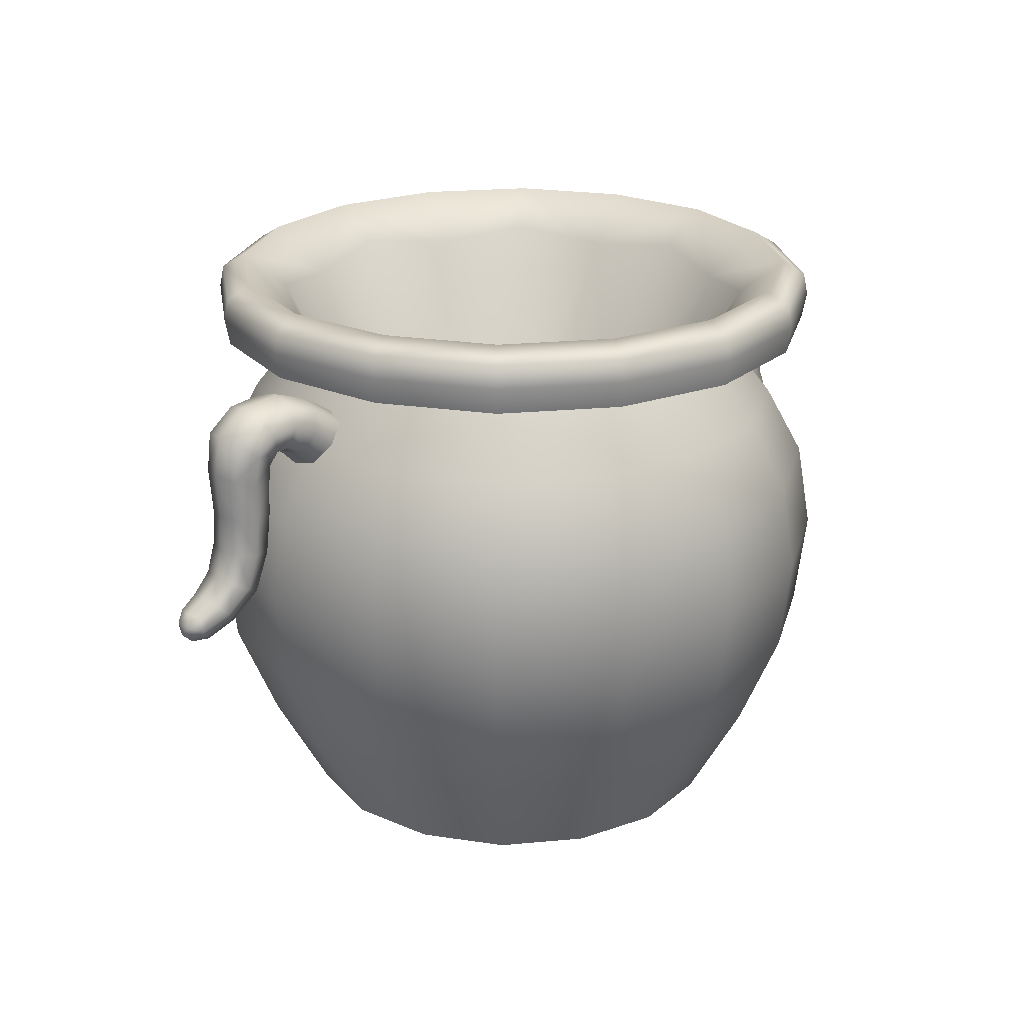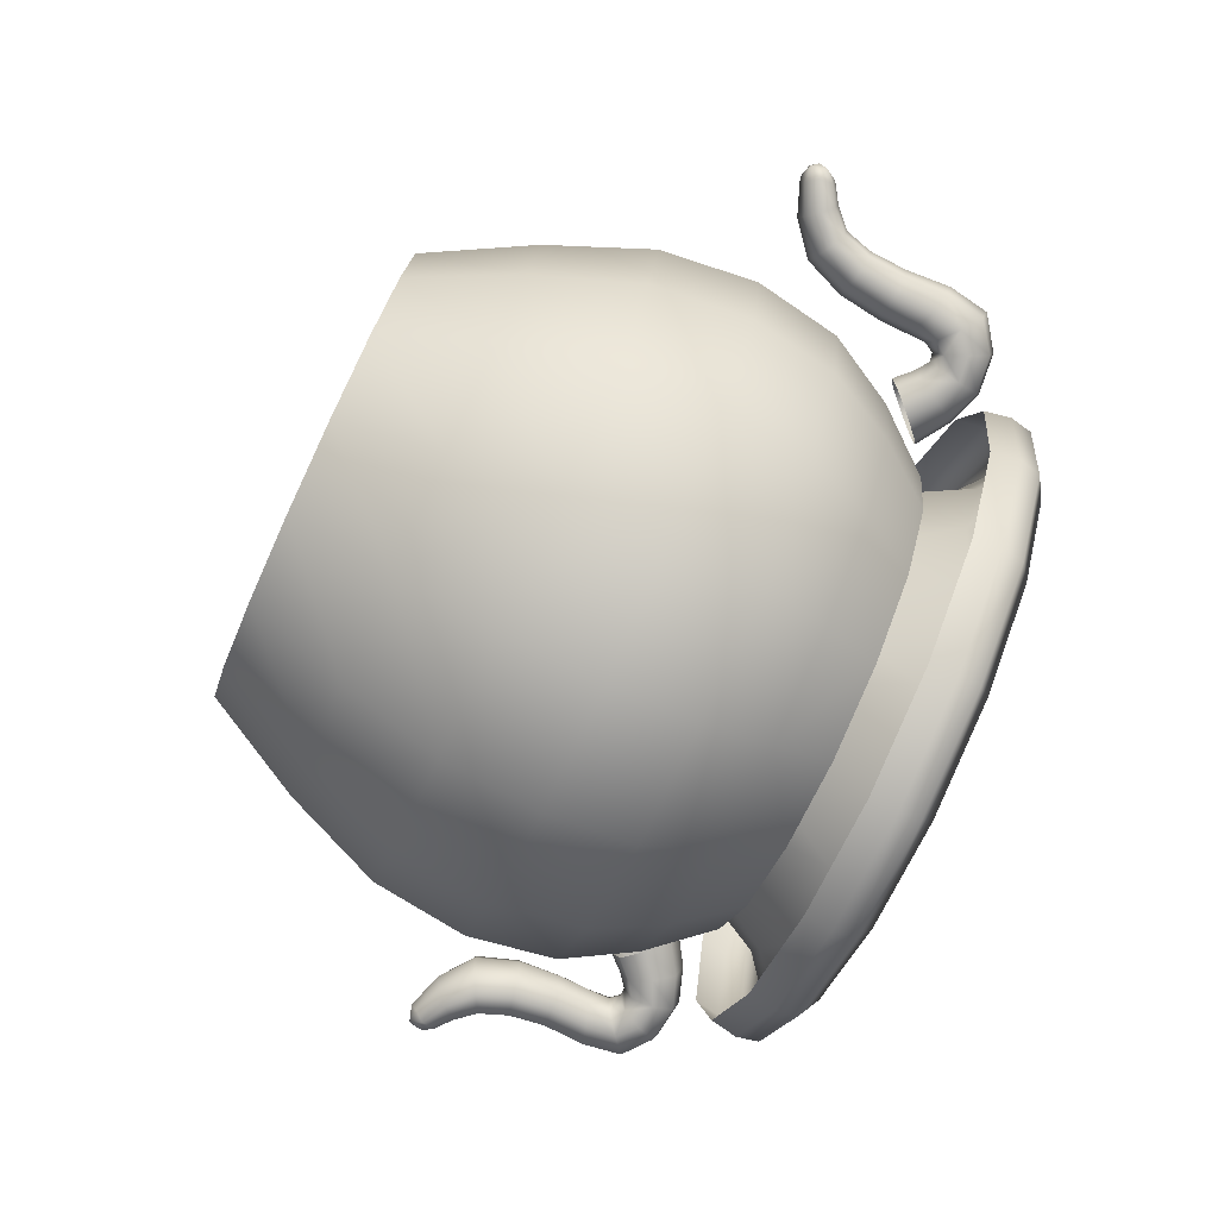
<metadata>
{"format":"obj","ext":"obj","renderer":"f3d","projection":"perspective","resolution":1024,"background":"white","views":[{"elev":23.2,"azim":137.7,"up":"+Y"},{"elev":-79.2,"azim":65.3,"up":"+Z"}]}
</metadata>
<code>
v 2389 -3183 -0.01996
v 2971 -2118 -0.02103
v 2736 -2118 -1133
v 2201 -3183 -911.6
v 2201 -3183 911.6
v 2736 -2118 1133
v 1690 -3183 1690
v 2101 -2118 2101
v 3134 -1071 1298
v 3403 -1071 -0.02199
v 3244 -57.63 1344
v 3522 -58.07 -0.02274
v 3134 -1071 -1298
v 3244 -57.63 -1344
v 2406 -1071 -2406
v 2490 -58.06 -2490
v 3106 848.5 -1287
v 3372 847.8 -0.02243
v 2979 1567 -0.02046
v 2744 1568 1136
v 3106 848.5 1286
v 2744 1568 -1137
v 2385 847.8 -2385
v 2107 1567 -2107
v 2273 2197 -941.3
v 2467 2197 -0.01746
v 1745 2197 -1745
v 941.3 2197 -2273
v 1137 1568 -2744
v 0.004005 1567 -2979
v 0.003416 847.8 -3372
v 1286 848.5 -3106
v 0.004237 2197 -2467
v 2273 2197 941.3
v 2107 1567 2107
v 1745 2197 1745
v 941.3 2197 2273
v 1137 1568 2744
v 2385 847.8 2385
v 1286 848.5 3106
v 0.006773 1567 2979
v 0.006056 2197 2467
v -941.3 2197 2273
v -1136 1568 2744
v 0.006906 847.8 3372
v -1286 848.5 3106
v -2107 1567 2107
v -1745 2197 1745
v -2273 2197 941.3
v -2744 1568 1136
v -2385 847.8 2385
v -3106 848.5 1286
v -2979 1567 -0.02047
v -2467 2197 -0.01746
v -2273 2197 -941.3
v -2744 1568 -1137
v -3372 847.8 -0.02244
v -3106 848.5 -1287
v -2107 1567 -2107
v -1745 2197 -1745
v -941.3 2197 -2273
v -1136 1568 -2744
v -2385 847.8 -2385
v -1286 848.5 -3106
v 0.004005 1567 -2979
v 0.004237 2197 -2467
v 0.003416 847.8 -3372
v 0.002312 -58.06 -3522
v -1344 -57.63 -3244
v -2490 -58.06 -2490
v -2406 -1071 -2406
v -1298 -1071 -3134
v 0.001887 -1071 -3403
v -3244 -57.63 -1344
v -3134 -1071 -1298
v -3403 -1071 -0.022
v -3522 -58.06 -0.02274
v -3244 -57.63 1344
v -2490 -58.06 2490
v -2406 -1071 2406
v -3134 -1071 1298
v -1344 -57.63 3244
v 0.006056 -58.06 3522
v 0.005217 -1071 3403
v -1298 -1071 3134
v 1344 -57.63 3244
v 2490 -58.06 2490
v 2406 -1071 2406
v 1298 -1071 3134
v 1133 -2118 2736
v 911.6 -3183 2201
v 0.005915 -3183 2389
v 0.005292 -2118 2971
v -1133 -2118 2736
v -911.6 -3183 2201
v -1690 -3183 1690
v -2101 -2118 2101
v -2736 -2118 1133
v -2201 -3183 911.6
v -2389 -3183 -0.01996
v -2971 -2118 -0.02103
v -2736 -2118 -1133
v -2201 -3183 -911.6
v -1690 -3183 -1690
v -2101 -2118 -2101
v -1133 -2118 -2736
v -911.6 -3183 -2201
v 0.00568 -3183 -2389
v 0.003301 -2118 -2971
v 1690 -3183 -1690
v 2101 -2118 -2101
v 1133 -2118 -2736
v 911.6 -3183 -2201
v 0.003301 -2118 -2971
v 1298 -1071 -3134
v 0.001887 -1071 -3403
v 1344 -57.63 -3244
v 0.002312 -58.06 -3522
v 0.00568 -3183 -2389
v 3318 2975 -0.02192
v 3073 3122 -0.0192
v 2830 3123 -1172
v 3056 2976 -1266
v 3364 2747 -0.02262
v 3056 2976 1266
v 3098 2747 1283
v 3051 2467 1264
v 2342 2467 2342
v 2379 2747 2379
v 1264 2467 3051
v 1283 2747 3098
v 0.00467 2467 3312
v 0.005535 2747 3364
v 1266 2976 3056
v 2346 2975 2346
v 2830 3123 1172
v 2173 3122 2173
v 0.005863 2975 3318
v 1172 3123 2830
v 0.005311 3122 3073
v -1266 2976 3056
v -1283 2747 3098
v -1264 2467 3051
v -2342 2467 2342
v -2379 2747 2379
v -3051 2467 1264
v -3098 2747 1283
v -3313 2467 -0.02227
v -3364 2747 -0.0226
v -3051 2467 -1264
v -3098 2747 -1283
v -2342 2467 -2342
v -2379 2747 -2379
v -1264 2467 -3051
v -1283 2747 -3098
v 0.00102 2467 -3312
v 0.001825 2747 -3364
v 1264 2467 -3051
v 1283 2747 -3098
v 2342 2467 -2342
v 2379 2747 -2379
v 3051 2467 -1264
v 3098 2747 -1283
v 3313 2467 -0.02227
v 2346 2975 -2346
v 1266 2976 -3056
v 1172 3123 -2830
v 2173 3122 -2173
v 0.002618 2975 -3318
v -1266 2976 -3056
v -1172 3123 -2830
v 0.003519 3122 -3073
v -2173 3122 -2173
v -950.8 2640 -2295
v -1842 2756 -1842
v -1122 864.3 -1122
v 0.005602 864.3 -1587
v 0.004434 2756 -2605
v 950.8 2640 -2295
v 1122 864.3 -1122
v 1842 2756 -1842
v 0.006142 -1316 -0.02504
v 1587 864.3 -0.0233
v -2295 2640 -950.8
v -1587 864.3 -0.0233
v -2605 2756 -0.01906
v -2295 2640 950.8
v -1122 864.3 1122
v -1842 2756 1842
v -950.8 2640 2295
v 0.005606 864.3 1587
v 0.005015 2756 2605
v 950.8 2640 2295
v 1122 864.3 1122
v 1842 2756 1842
v 2295 2640 950.8
v 2605 2756 -0.01906
v 2295 2640 -950.8
v -1172 3123 2830
v -2346 2975 2346
v -2173 3122 2173
v -3056 2976 1266
v -3318 2975 -0.02188
v -2830 3123 1172
v -3073 3122 -0.01919
v -3056 2976 -1266
v -2346 2975 -2346
v -2830 3123 -1172
v 4125 2005 167.4
v 3935 1852 253
v 3741 2023 273
v 3831 2222 183.6
v 4187 1612 147.1
v 3970 1541 226.9
v 4159 1160 129.7
v 3954 1151 204.7
v 4181 773.8 131.5
v 4226 1163 -91.14
v 4244 781.2 -91.14
v 4181 773.8 -313.7
v 4274 471 -312.8
v 4325 491.8 -91.14
v 4471 279 -290.5
v 4371 161 -356.3
v 4119 385.4 -384.7
v 4652 24.3 -294.9
v 4667 165.9 -255.7
v 4508 315.8 -91.16
v 4706 184.6 -91.19
v 4771 65.35 -185.1
v 4771 65.35 2.711
v 4791 -21.54 -91.19
v 4734 -91.35 2.644
v 4734 -91.35 -185
v 4667 165.9 73.32
v 4652 24.3 112.5
v 4371 161 174
v 4471 279 108.2
v 4274 471 130.5
v 3994 740.3 205.4
v 4119 385.4 202.4
v 4125 2005 -349.6
v 4187 2055 -91.14
v 3862 2289 -91.14
v 3831 2222 -365.8
v 4187 1612 -329.4
v 3935 1852 -435.2
v 3970 1541 -409.2
v 3954 1151 -387
v 4159 1160 -312
v 4258 1636 -91.14
v 3994 740.3 -387.7
v 3741 2023 -455.3
v 3447 2266 -369.4
v 3477 2052 -460.7
v 3114 2137 -358.7
v 3076 2206 -91.14
v 3438 2337 -91.14
v 3228 1935 -447.7
v 2984 1744 -424.1
v 2801 1924 -340.2
v 2740 1984 -91.14
v 3114 2137 176.4
v 2801 1924 157.9
v 2984 1744 241.8
v 3228 1935 265.4
v 3447 2266 187.1
v 3477 2052 278.5
v 3167 1564 -340.2
v 3343 1729 -358.7
v 3228 1935 -447.7
v 2984 1744 -424.1
v 3477 2052 -460.7
v 3507 1836 -369.4
v 3649 1821 -365
v 3741 2023 -455.3
v 3935 1852 -435.2
v 3740 1695 -349.6
v 3970 1541 -409.2
v 3751 1468 -329
v 3954 1151 -387
v 3752 1141 -312
v 3808 708.2 -314.6
v 3994 740.3 -387.7
v 4119 385.4 -384.7
v 3965 301.2 -312.8
v 4272 44.58 -291.4
v 4371 161 -356.3
v 4652 24.3 -294.9
v 4573 -85.26 -255.7
v 4734 -91.35 -185
v 3740 1695 167.4
v 3674 1645 -91.14
v 3616 1749 -91.14
v 3649 1821 182.7
v 3751 1468 146.7
v 3679 1446 -91.14
v 3752 1141 129.7
v 3685 1137 -91.14
v 3808 708.2 132.3
v 3745 696.7 -91.14
v 3965 301.2 130.5
v 3914 272.8 -91.14
v 4272 44.58 109
v 4239 4.95 -91.16
v 4573 -85.26 73.32
v 4599 -135.2 -91.19
v 4734 -91.35 2.644
v 4734 -91.35 -185
v 4573 -85.26 -255.7
v 4272 44.58 -291.4
v 3965 301.2 -312.8
v 3808 708.2 -314.6
v 3752 1141 -312
v 3751 1468 -329
v 3740 1695 -349.6
v 3649 1821 -365
v 3523 1763 -91.14
v 3507 1836 -369.4
v 3343 1729 -358.7
v 3383 1661 -91.14
v 3507 1836 187.1
v 3343 1729 176.5
v 3229 1503 -91.14
v 3167 1564 -340.2
v 3167 1564 157.9
v 4791 -21.54 -91.19
v 4734 -91.35 -185
v 4734 -91.35 2.644
v -4110 1993 -149.4
v -3934 1851 -228.7
v -3741 2022 -258.3
v -3822 2215 -172.6
v -4175 1604 -133.6
v -3970 1541 -208.8
v -4159 1161 -131.4
v -3954 1151 -207.1
v -4202 786.6 -161.1
v -4226 1165 91.07
v -4273 798.4 91.07
v -4202 786.6 343.2
v -4308 490.3 360.2
v -4376 520.1 91.07
v -4493 291.3 320.8
v -4372 161 397.2
v -4119 385 448
v -4652 24.36 299.4
v -4671 168.1 261.7
v -4537 332.7 91.09
v -4709 186 91.12
v -4771 64.93 184.2
v -4771 64.93 -1.955
v -4791 -21.41 91.12
v -4734 -90.71 -1.881
v -4734 -90.71 184.1
v -4671 168.1 -79.46
v -4652 24.36 -117.2
v -4372 161 -215
v -4493 291.3 -138.6
v -4308 490.3 -178
v -3994 740.3 -244.8
v -4119 385 -265.8
v -4110 1993 331.6
v -4166 2040 91.07
v -3848 2279 91.07
v -3822 2215 354.7
v -4175 1604 315.8
v -3934 1851 410.9
v -3970 1541 390.9
v -3954 1151 389.2
v -4159 1161 313.5
v -4243 1626 91.07
v -3994 740.3 427
v -3741 2022 440.5
v -3444 2266 369.3
v -3477 2052 460.5
v -3109 2143 366.1
v -3070 2213 91.07
v -3433 2338 91.07
v -3228 1935 457.5
v -2984 1744 442.1
v -2791 1934 353.7
v -2727 1997 91.07
v -3109 2143 -183.9
v -2791 1934 -171.6
v -2984 1744 -260
v -3228 1935 -275.4
v -3444 2266 -187.1
v -3477 2052 -278.4
v -3177 1554 353.7
v -3348 1724 366.1
v -3228 1935 457.5
v -2984 1744 442.1
v -3477 2052 460.5
v -3511 1836 369.3
v -3659 1828 353.8
v -3741 2022 440.5
v -3934 1851 410.9
v -3756 1706 331.6
v -3970 1541 390.9
v -3763 1475 315.3
v -3954 1151 389.2
v -3751 1140 313.5
v -3787 695.4 344.1
v -3994 740.3 427
v -4119 385 448
v -3931 281.9 360.2
v -4249 32.12 322.4
v -4372 161 397.2
v -4652 24.36 299.4
v -4569 -87.45 261.7
v -4734 -90.71 184.1
v -3756 1706 -149.4
v -3695 1662 91.07
v -3633 1758 91.07
v -3659 1828 -171.7
v -3763 1475 -133.2
v -3695 1455 91.07
v -3751 1140 -131.4
v -3685 1135 91.07
v -3787 695.4 -161.9
v -3718 679.6 91.07
v -3931 281.9 -178
v -3869 246.7 91.08
v -4249 32.12 -140.2
v -4209 -12.11 91.09
v -4569 -87.45 -79.46
v -4595 -136.5 91.12
v -4734 -90.71 -1.881
v -4734 -90.71 184.1
v -4569 -87.45 261.7
v -4249 32.12 322.4
v -3931 281.9 360.2
v -3787 695.4 344.1
v -3751 1140 313.5
v -3763 1475 315.3
v -3756 1706 331.6
v -3659 1828 353.8
v -3527 1762 91.07
v -3511 1836 369.3
v -3348 1724 366.1
v -3390 1653 91.07
v -3511 1836 -187.1
v -3348 1724 -184
v -3242 1490 91.07
v -3177 1554 353.7
v -3177 1554 -171.6
v -4791 -21.41 91.12
v -4734 -90.71 184.1
v -4734 -90.71 -1.881
v -4734 -90.71 -1.881
v -4569 -87.45 -79.46
v -4652 24.36 -117.2
v -4249 32.12 -140.2
v -4372 161 -215
v -4119 385 -265.8
v -3931 281.9 -178
v -3787 695.4 -161.9
v -3994 740.3 -244.8
v -3954 1151 -207.1
v -3751 1140 -131.4
v -3763 1475 -133.2
v -3970 1541 -208.8
v -3934 1851 -228.7
v -3756 1706 -149.4
v -3659 1828 -171.7
v -3741 2022 -258.3
v -3477 2052 -278.4
v -3511 1836 -187.1
v -3348 1724 -184
v -3228 1935 -275.4
v -2984 1744 -260
v -3177 1554 -171.6
v 4734 -91.35 2.644
v 4573 -85.26 73.32
v 4652 24.3 112.5
v 4272 44.58 109
v 4371 161 174
v 4119 385.4 202.4
v 3965 301.2 130.5
v 3808 708.2 132.3
v 3994 740.3 205.4
v 3954 1151 204.7
v 3752 1141 129.7
v 3751 1468 146.7
v 3970 1541 226.9
v 3935 1852 253
v 3740 1695 167.4
v 3649 1821 182.7
v 3741 2023 273
v 3477 2052 278.5
v 3507 1836 187.1
v 3343 1729 176.5
v 3228 1935 265.4
v 2984 1744 241.8
v 3167 1564 157.9
g pasted__pasted__polySurface1495
f 1 3 2
f 1 4 3
f 2 5 1
f 2 6 5
f 7 5 6
f 7 6 8
f 9 6 2
f 8 6 9
f 9 2 10
f 10 11 9
f 10 12 11
f 13 12 10
f 2 13 10
f 2 3 13
f 13 14 12
f 15 14 13
f 15 16 14
f 12 14 17
f 17 14 16
f 12 17 18
f 17 19 18
f 18 19 20
f 18 20 21
f 21 12 18
f 21 11 12
f 17 22 19
f 23 22 17
f 17 16 23
f 23 24 22
f 19 22 25
f 25 22 24
f 19 25 26
f 25 24 27
f 24 28 27
f 24 29 28
f 28 29 30
f 31 30 29
f 31 29 32
f 32 24 23
f 32 29 24
f 28 30 33
f 34 19 26
f 34 20 19
f 35 20 34
f 21 20 35
f 35 34 36
f 37 35 36
f 37 38 35
f 39 35 38
f 39 38 40
f 41 38 37
f 40 38 41
f 41 37 42
f 43 41 42
f 43 44 41
f 45 41 44
f 40 41 45
f 45 44 46
f 47 44 43
f 46 44 47
f 47 43 48
f 49 47 48
f 49 50 47
f 51 47 50
f 46 47 51
f 51 50 52
f 53 50 49
f 52 50 53
f 53 49 54
f 55 53 54
f 55 56 53
f 57 53 56
f 52 53 57
f 57 56 58
f 59 56 55
f 58 56 59
f 59 55 60
f 61 59 60
f 61 62 59
f 63 59 62
f 58 59 63
f 63 62 64
f 65 62 61
f 64 62 65
f 65 61 66
f 64 65 67
f 68 64 67
f 68 69 64
f 64 70 63
f 64 69 70
f 70 58 63
f 71 70 69
f 71 69 72
f 72 69 68
f 72 68 73
f 70 74 58
f 75 70 71
f 75 74 70
f 76 74 75
f 76 77 74
f 58 74 77
f 58 77 57
f 77 52 57
f 77 78 52
f 52 78 79
f 80 79 78
f 80 78 81
f 81 77 76
f 81 78 77
f 52 79 51
f 79 46 51
f 79 82 46
f 46 82 83
f 84 83 82
f 84 82 85
f 85 79 80
f 85 82 79
f 46 83 45
f 83 40 45
f 83 86 40
f 40 86 87
f 88 87 86
f 88 86 89
f 89 83 84
f 89 86 83
f 40 87 39
f 87 21 39
f 21 35 39
f 87 11 21
f 9 87 88
f 9 11 87
f 8 9 88
f 89 8 88
f 89 90 8
f 8 90 91
f 92 91 90
f 92 90 93
f 93 90 89
f 8 91 7
f 93 89 84
f 85 93 84
f 85 94 93
f 93 95 92
f 93 94 95
f 96 95 94
f 96 94 97
f 97 94 85
f 97 85 80
f 81 97 80
f 81 98 97
f 97 99 96
f 97 98 99
f 100 99 98
f 100 98 101
f 101 98 81
f 101 81 76
f 75 101 76
f 75 102 101
f 101 103 100
f 101 102 103
f 104 103 102
f 104 102 105
f 105 102 75
f 105 75 71
f 72 105 71
f 72 106 105
f 105 107 104
f 105 106 107
f 108 107 106
f 108 106 109
f 109 106 72
f 109 72 73
f 110 112 111
f 110 113 112
f 114 112 113
f 115 112 114
f 111 112 115
f 115 114 116
f 116 117 115
f 116 118 117
f 32 117 118
f 16 117 32
f 115 117 16
f 16 32 23
f 32 118 31
f 115 16 15
f 111 115 15
f 114 113 119
f 13 111 15
f 13 3 111
f 111 3 4
f 111 4 110
f 120 122 121
f 120 123 122
f 124 123 120
f 125 124 120
f 121 125 120
f 125 126 124
f 124 126 127
f 128 127 126
f 128 126 129
f 129 126 125
f 129 130 128
f 129 131 130
f 132 130 131
f 132 131 133
f 134 131 129
f 133 131 134
f 134 129 135
f 129 125 135
f 135 125 136
f 121 136 125
f 135 136 137
f 137 134 135
f 133 134 138
f 138 134 139
f 137 139 134
f 138 139 140
f 141 133 138
f 140 141 138
f 141 142 133
f 133 143 132
f 133 142 143
f 144 143 142
f 144 142 145
f 145 142 141
f 145 146 144
f 145 147 146
f 148 146 147
f 148 147 149
f 149 150 148
f 149 151 150
f 152 150 151
f 152 151 153
f 153 154 152
f 153 155 154
f 156 154 155
f 156 155 157
f 157 158 156
f 157 159 158
f 160 158 159
f 160 159 161
f 161 162 160
f 161 163 162
f 164 162 163
f 164 163 124
f 124 127 164
f 123 163 161
f 124 163 123
f 123 161 165
f 166 159 157
f 161 166 165
f 161 159 166
f 165 166 167
f 165 167 168
f 168 123 165
f 166 157 169
f 157 170 169
f 169 170 171
f 169 171 172
f 172 166 169
f 172 167 166
f 173 171 170
f 174 171 173
f 172 171 174
f 174 173 175
f 175 176 174
f 174 176 177
f 174 177 178
f 172 174 178
f 178 177 179
f 179 172 178
f 179 167 172
f 168 167 179
f 179 177 180
f 179 180 181
f 168 179 181
f 180 177 182
f 177 176 182
f 182 183 180
f 184 176 175
f 173 184 175
f 176 185 182
f 184 185 176
f 186 185 184
f 187 185 186
f 185 188 182
f 187 188 185
f 189 188 187
f 190 188 189
f 188 191 182
f 190 191 188
f 192 191 190
f 193 191 192
f 191 194 182
f 193 194 191
f 194 183 182
f 195 194 193
f 196 194 195
f 196 183 194
f 197 183 196
f 198 183 197
f 180 183 198
f 180 198 181
f 196 121 197
f 121 198 197
f 196 136 121
f 137 196 195
f 137 136 196
f 193 137 195
f 193 139 137
f 140 193 192
f 140 139 193
f 190 140 192
f 190 199 140
f 140 199 141
f 200 141 199
f 200 199 201
f 201 199 190
f 145 141 200
f 202 145 200
f 201 202 200
f 202 147 145
f 149 147 202
f 149 202 203
f 203 202 204
f 201 204 202
f 203 204 205
f 206 149 203
f 205 206 203
f 206 151 149
f 153 151 206
f 153 206 207
f 207 206 208
f 205 208 206
f 207 208 173
f 170 153 207
f 173 170 207
f 170 155 153
f 157 155 170
f 205 204 187
f 187 204 201
f 187 201 189
f 201 190 189
f 205 187 186
f 184 205 186
f 184 208 205
f 173 208 184
f 209 211 210
f 209 212 211
f 210 213 209
f 210 214 213
f 215 213 214
f 215 214 216
f 216 217 215
f 217 218 215
f 218 213 215
f 217 219 218
f 218 219 220
f 221 220 219
f 221 219 222
f 222 219 217
f 222 223 221
f 221 223 224
f 221 224 225
f 225 220 221
f 226 224 223
f 226 223 227
f 227 223 228
f 222 228 223
f 227 228 229
f 229 230 227
f 230 226 227
f 231 230 229
f 232 230 231
f 232 231 233
f 232 234 230
f 230 234 226
f 231 229 235
f 236 231 235
f 233 231 236
f 235 237 236
f 235 238 237
f 229 238 235
f 229 228 238
f 238 228 222
f 238 222 239
f 222 217 239
f 239 217 240
f 239 240 241
f 241 238 239
f 241 237 238
f 216 240 217
f 242 244 243
f 242 245 244
f 243 246 242
f 246 247 242
f 247 245 242
f 246 248 247
f 249 248 246
f 249 246 250
f 250 246 251
f 243 251 246
f 250 251 218
f 250 252 249
f 250 220 252
f 218 220 250
f 225 252 220
f 213 251 243
f 218 251 213
f 213 243 209
f 247 253 245
f 254 245 253
f 254 253 255
f 255 256 254
f 254 256 257
f 254 257 258
f 255 259 256
f 256 259 260
f 256 260 261
f 262 256 261
f 262 257 256
f 263 257 262
f 258 257 263
f 263 262 264
f 265 263 264
f 265 266 263
f 267 263 266
f 258 263 267
f 267 266 268
f 212 258 267
f 268 212 267
f 212 244 258
f 258 244 245
f 258 245 254
f 243 244 212
f 243 212 209
f 268 211 212
f 269 271 270
f 269 272 271
f 270 271 273
f 270 273 274
f 273 275 274
f 273 276 275
f 275 276 277
f 275 277 278
f 278 277 279
f 278 279 280
f 280 279 281
f 280 281 282
f 281 283 282
f 281 284 283
f 283 284 285
f 283 285 286
f 285 287 286
f 285 288 287
f 287 288 289
f 287 289 290
f 289 291 290
f 292 294 293
f 292 295 294
f 293 296 292
f 293 297 296
f 298 296 297
f 298 297 299
f 299 300 298
f 299 301 300
f 302 300 301
f 302 301 303
f 303 304 302
f 303 305 304
f 306 304 305
f 306 305 307
f 307 308 306
f 309 308 307
f 309 307 310
f 311 305 303
f 307 311 310
f 307 305 311
f 311 303 312
f 313 301 299
f 303 313 312
f 303 301 313
f 313 299 314
f 299 315 314
f 315 293 316
f 315 297 293
f 299 297 315
f 293 317 316
f 293 294 317
f 317 294 318
f 317 318 319
f 318 320 319
f 318 321 320
f 322 321 318
f 322 323 321
f 320 321 324
f 324 321 323
f 320 324 325
f 324 323 326
f 318 295 322
f 318 294 295
f 327 329 328
f 330 332 331
f 330 333 332
f 331 334 330
f 331 335 334
f 336 334 335
f 336 335 337
f 337 338 336
f 338 339 336
f 339 334 336
f 338 340 339
f 339 340 341
f 342 341 340
f 342 340 343
f 343 340 338
f 343 344 342
f 342 344 345
f 342 345 346
f 346 341 342
f 347 345 344
f 347 344 348
f 348 344 349
f 343 349 344
f 348 349 350
f 350 351 348
f 351 347 348
f 352 351 350
f 353 351 352
f 353 352 354
f 353 355 351
f 351 355 347
f 352 350 356
f 357 352 356
f 354 352 357
f 356 358 357
f 356 359 358
f 350 359 356
f 350 349 359
f 359 349 343
f 359 343 360
f 343 338 360
f 360 338 361
f 360 361 362
f 362 359 360
f 362 358 359
f 337 361 338
f 363 365 364
f 363 366 365
f 364 367 363
f 367 368 363
f 368 366 363
f 367 369 368
f 370 369 367
f 370 367 371
f 371 367 372
f 364 372 367
f 371 372 339
f 371 373 370
f 371 341 373
f 339 341 371
f 346 373 341
f 334 372 364
f 339 372 334
f 334 364 330
f 368 374 366
f 375 366 374
f 375 374 376
f 376 377 375
f 375 377 378
f 375 378 379
f 376 380 377
f 377 380 381
f 377 381 382
f 383 377 382
f 383 378 377
f 384 378 383
f 379 378 384
f 384 383 385
f 386 384 385
f 386 387 384
f 388 384 387
f 379 384 388
f 388 387 389
f 333 379 388
f 389 333 388
f 333 365 379
f 379 365 366
f 379 366 375
f 364 365 333
f 364 333 330
f 389 332 333
f 390 392 391
f 390 393 392
f 391 392 394
f 391 394 395
f 394 396 395
f 394 397 396
f 396 397 398
f 396 398 399
f 399 398 400
f 399 400 401
f 401 400 402
f 401 402 403
f 402 404 403
f 402 405 404
f 404 405 406
f 404 406 407
f 406 408 407
f 406 409 408
f 408 409 410
f 408 410 411
f 410 412 411
f 413 415 414
f 413 416 415
f 414 417 413
f 414 418 417
f 419 417 418
f 419 418 420
f 420 421 419
f 420 422 421
f 423 421 422
f 423 422 424
f 424 425 423
f 424 426 425
f 427 425 426
f 427 426 428
f 428 429 427
f 430 429 428
f 430 428 431
f 432 426 424
f 428 432 431
f 428 426 432
f 432 424 433
f 434 422 420
f 424 434 433
f 424 422 434
f 434 420 435
f 420 436 435
f 436 414 437
f 436 418 414
f 420 418 436
f 414 438 437
f 414 415 438
f 438 415 439
f 438 439 440
f 439 441 440
f 439 442 441
f 443 442 439
f 443 444 442
f 441 442 445
f 445 442 444
f 441 445 446
f 445 444 447
f 439 416 443
f 439 415 416
f 448 450 449
f 451 453 452
f 453 454 452
f 453 455 454
f 454 455 456
f 454 456 457
f 456 458 457
f 456 459 458
f 458 459 460
f 458 460 461
f 460 462 461
f 460 463 462
f 462 463 464
f 462 464 465
f 464 466 465
f 464 467 466
f 466 467 468
f 466 468 469
f 468 470 469
f 468 471 470
f 470 471 472
f 470 472 473
f 474 476 475
f 476 477 475
f 476 478 477
f 477 478 479
f 477 479 480
f 479 481 480
f 479 482 481
f 481 482 483
f 481 483 484
f 483 485 484
f 483 486 485
f 485 486 487
f 485 487 488
f 487 489 488
f 487 490 489
f 489 490 491
f 489 491 492
f 491 493 492
f 491 494 493
f 493 494 495
f 493 495 496
f 198 168 181
f 198 122 168
f 168 122 123
f 121 122 198

</code>
